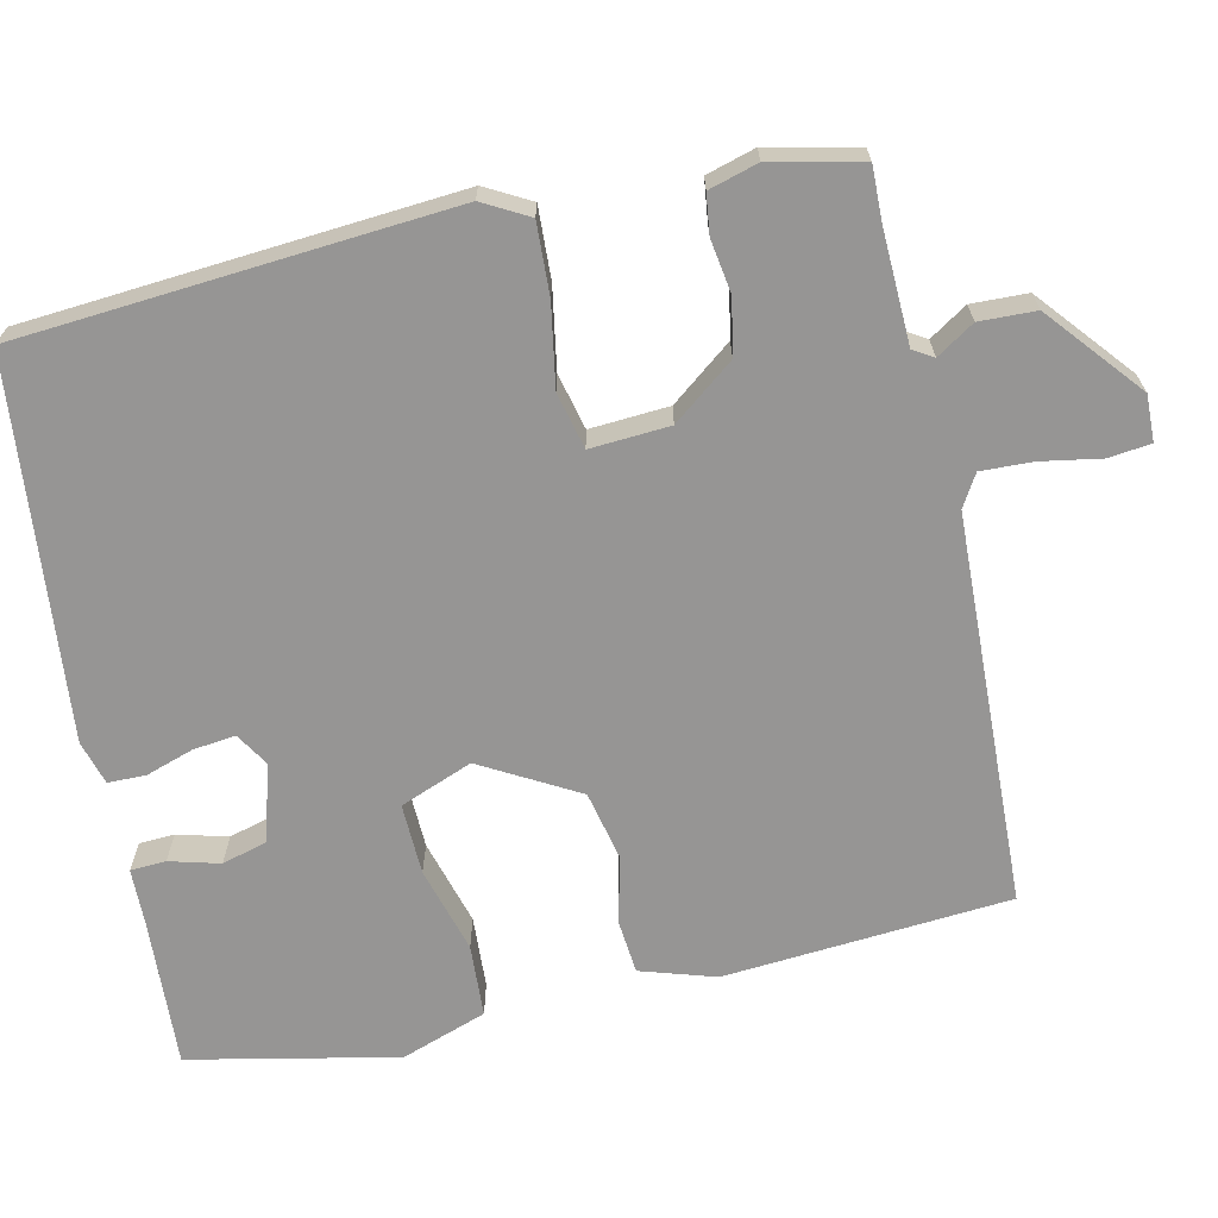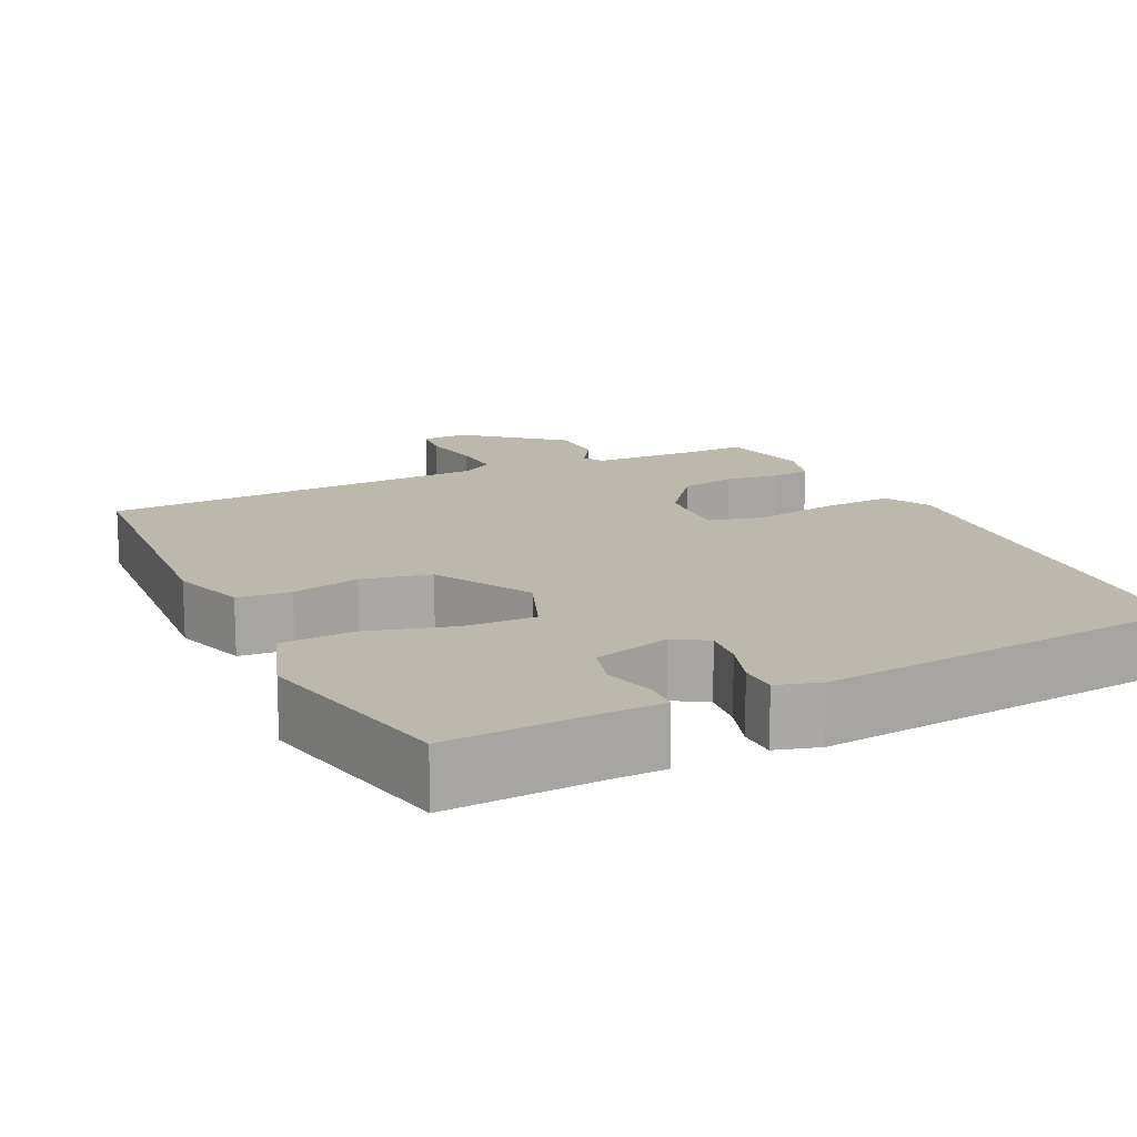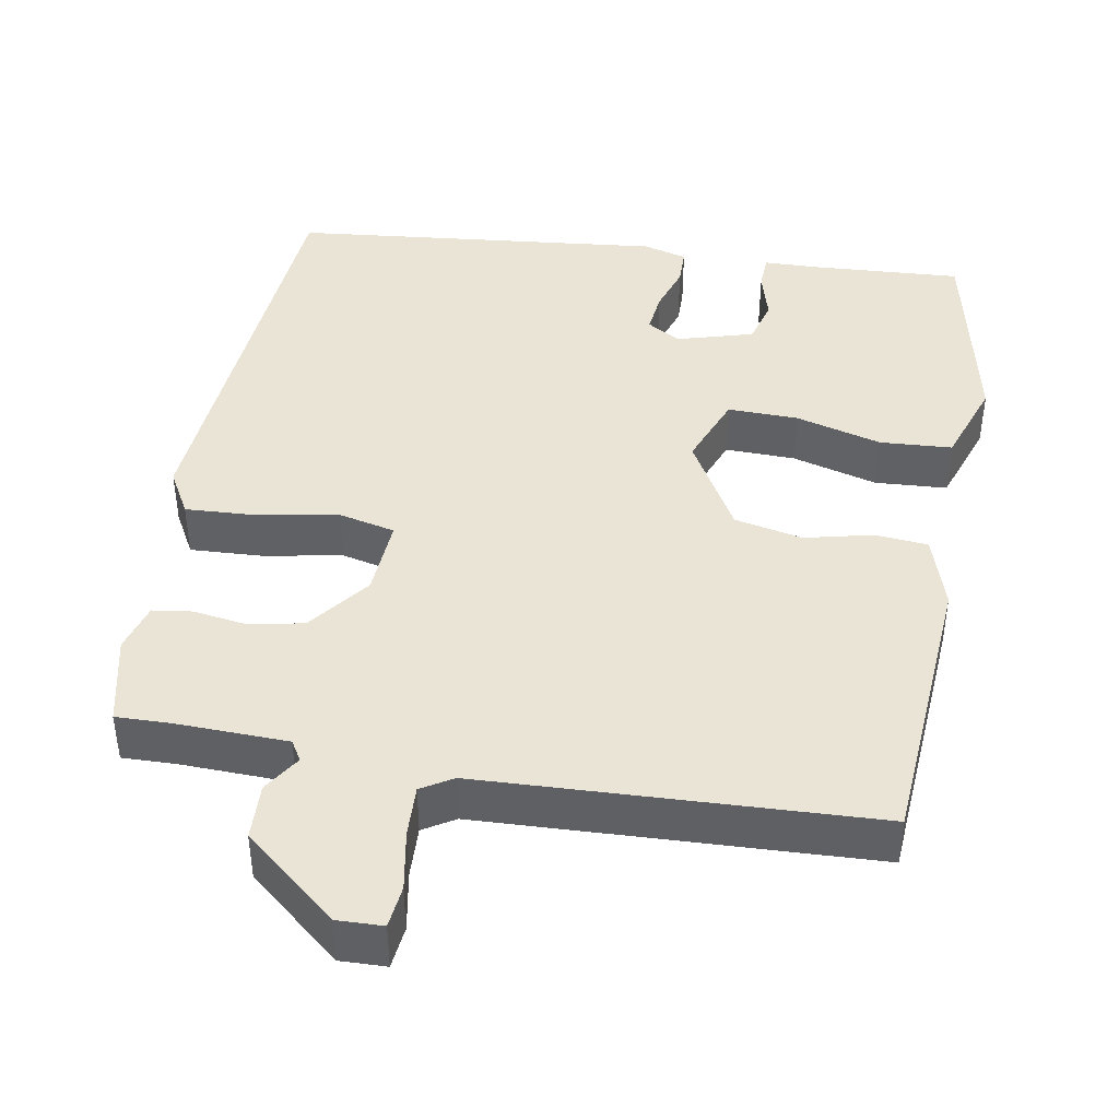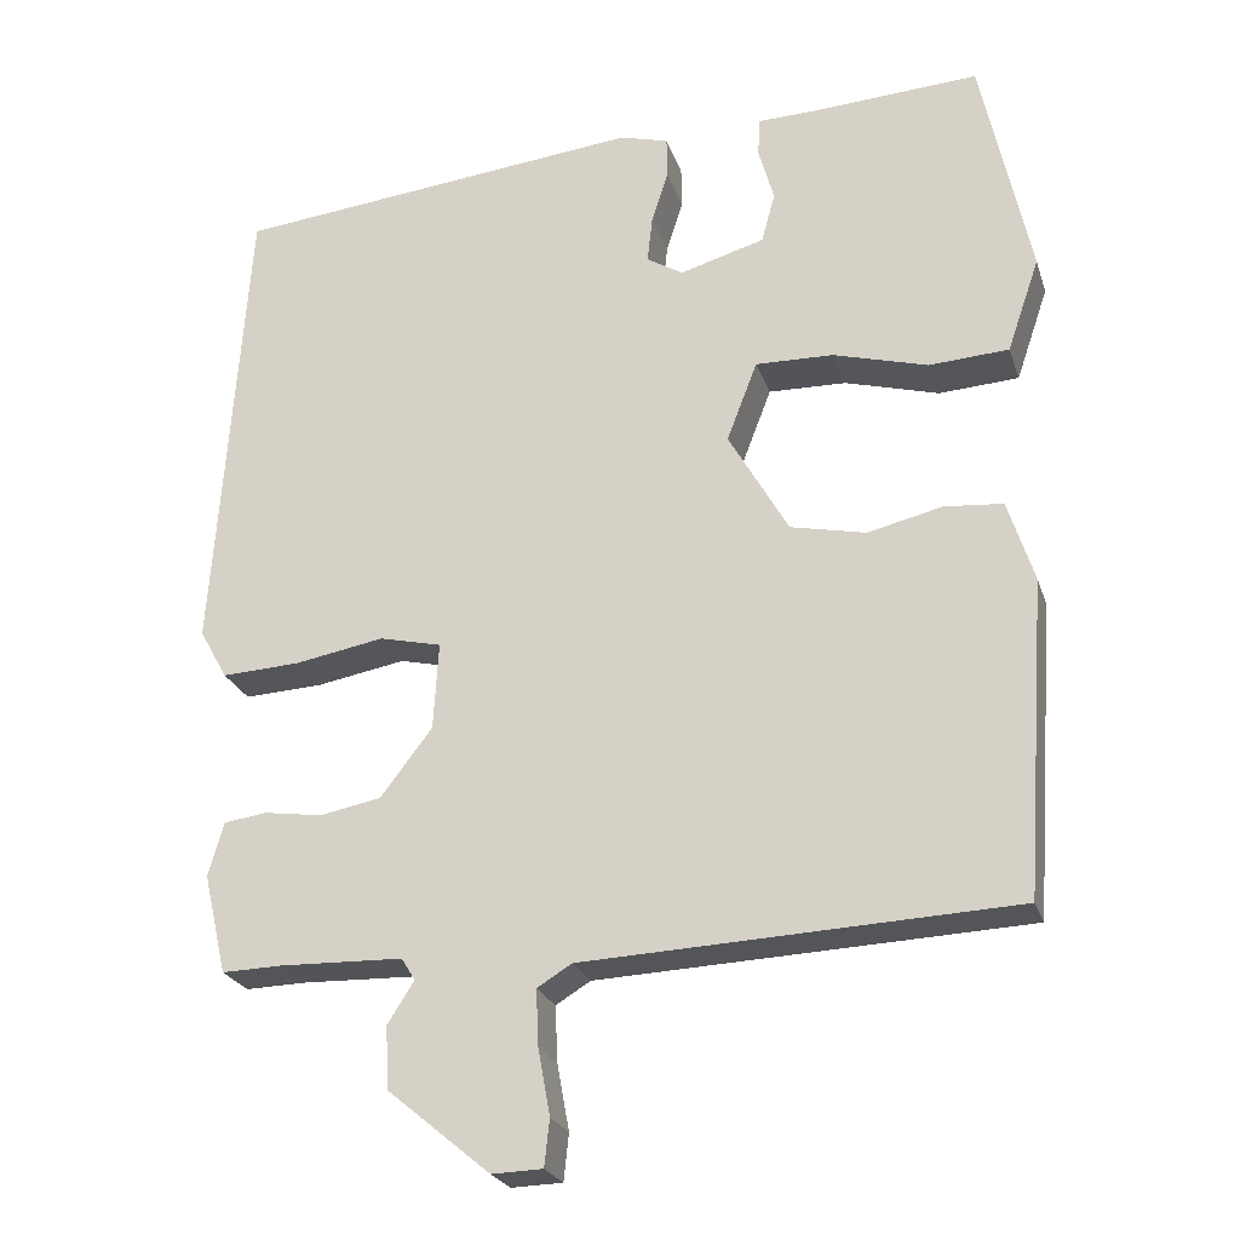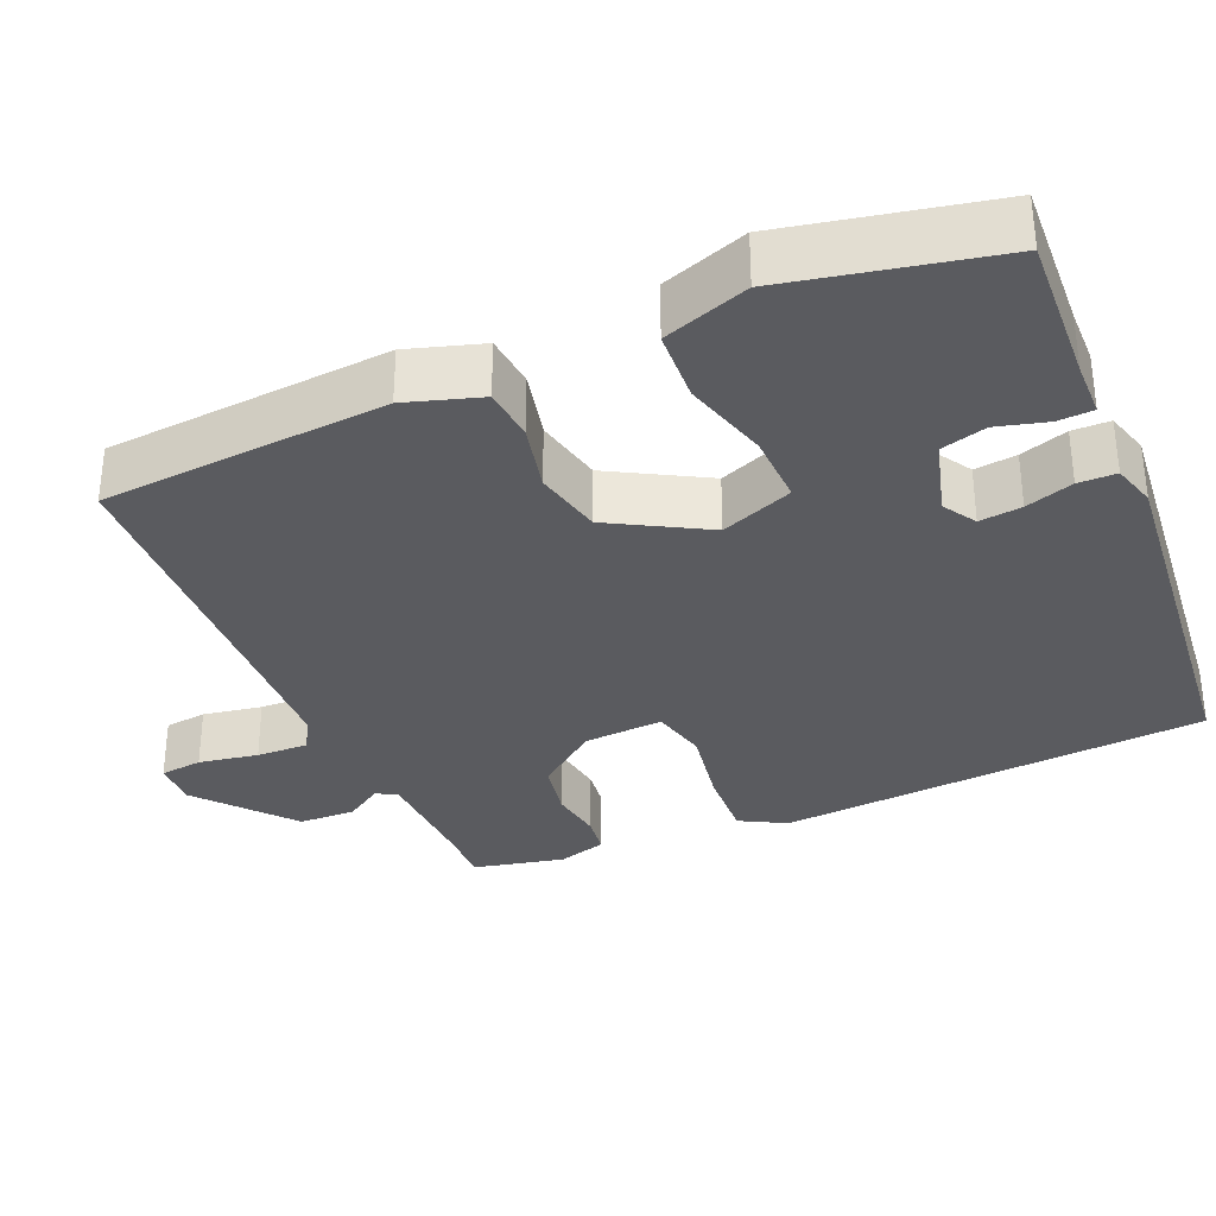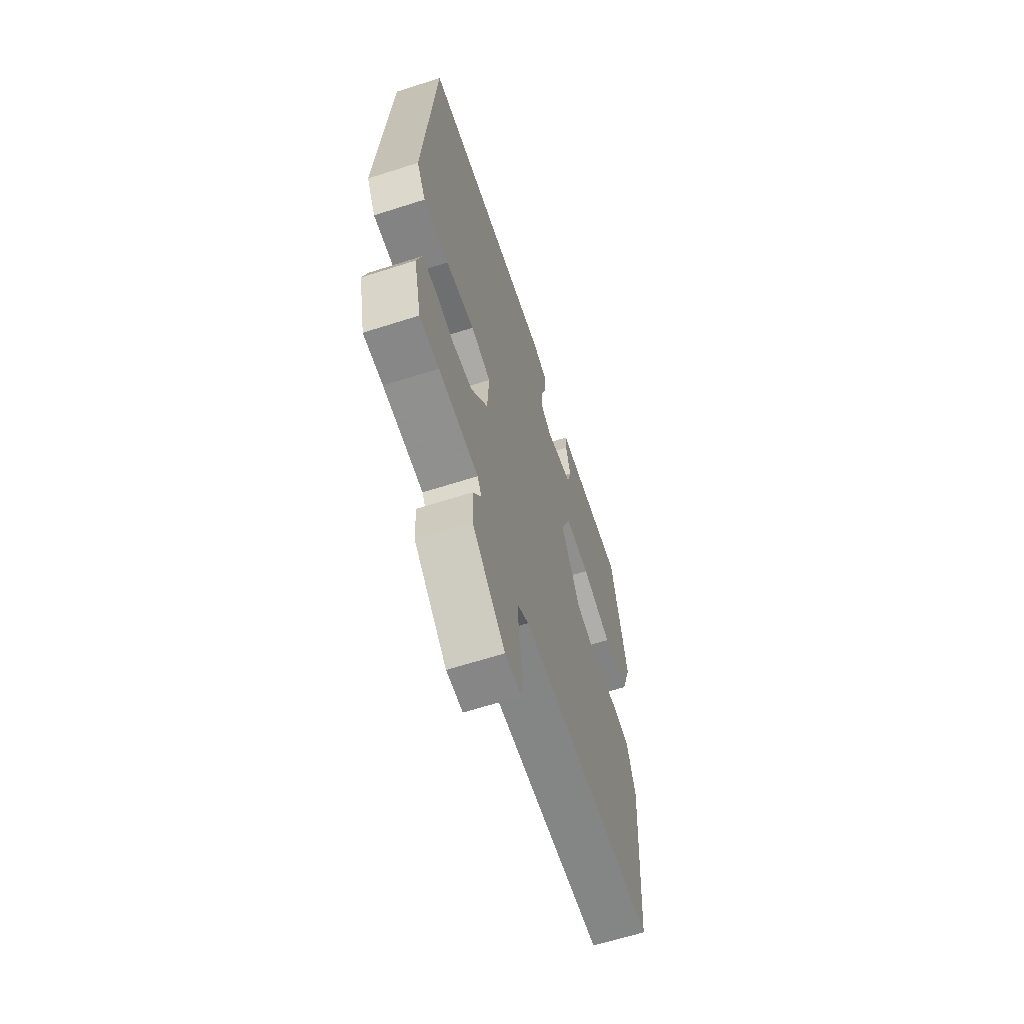
<metadata>
{"format":"obj","ext":"obj","renderer":"f3d","projection":"perspective","resolution":1024,"background":"white","views":[{"elev":-67.5,"azim":102.9,"up":"+Y"},{"elev":14.9,"azim":-25.5,"up":"+Y"},{"elev":42.6,"azim":-169.9,"up":"+Y"},{"elev":-24.0,"azim":-163.9,"up":"+Z"},{"elev":-33.2,"azim":-66.3,"up":"+Y"},{"elev":-64.0,"azim":107.9,"up":"+Z"}]}
</metadata>
<code>
v -0.485 0.07 0.543
v -0.29 0.07 0.531
v -0.218 0.07 0.529
v -0.216 0.07 0.483
v -0.234 0.07 0.418
v -0.218 0.07 0.359
v -0.118 0.07 0.33
v -0.075 0.07 0.356
v -0.081 0.07 0.411
v -0.101 0.07 0.473
v -0.1 0.07 0.522
v -0.043 0.07 0.538
v 0.444 0.07 0.486
v 0.483 0.07 -0.072
v 0.45 0.07 -0.131
v 0.357 0.07 -0.126
v 0.252 0.07 -0.107
v 0.179 0.07 -0.124
v 0.185 0.07 -0.227
v 0.246 0.07 -0.307
v 0.318 0.07 -0.321
v 0.387 0.07 -0.311
v 0.438 0.07 -0.318
v 0.456 0.07 -0.382
v 0.429 0.07 -0.499
v 0.358 0.07 -0.497
v 0.213 0.07 -0.501
v 0.197 0.07 -0.527
v 0.228 0.07 -0.576
v 0.225 0.07 -0.649
v 0.104 0.07 -0.749
v 0.044 0.07 -0.747
v 0.038 0.07 -0.692
v 0.052 0.07 -0.615
v 0.055 0.07 -0.548
v 0.014 0.07 -0.523
v -0.493 0.07 -0.5
v -0.519 0.07 -0.129
v -0.488 0.07 -0.032
v -0.419 0.07 -0.026
v -0.331 0.07 -0.047
v -0.242 0.07 -0.028
v -0.171 0.07 0.096
v -0.207 0.07 0.19
v -0.299 0.07 0.188
v -0.411 0.07 0.157
v -0.505 0.07 0.163
v -0.543 0.07 0.274
v -0.485 0 0.543
v -0.29 0 0.531
v -0.218 0 0.529
v -0.216 0 0.483
v -0.234 0 0.418
v -0.218 0 0.359
v -0.118 0 0.33
v -0.075 0 0.356
v -0.081 0 0.411
v -0.101 0 0.473
v -0.1 0 0.522
v -0.043 0 0.538
v 0.444 0 0.486
v 0.483 0 -0.072
v 0.45 0 -0.131
v 0.357 0 -0.126
v 0.252 0 -0.107
v 0.179 0 -0.124
v 0.185 0 -0.227
v 0.246 0 -0.307
v 0.318 0 -0.321
v 0.387 0 -0.311
v 0.438 0 -0.318
v 0.456 0 -0.382
v 0.429 0 -0.499
v 0.358 0 -0.497
v 0.213 0 -0.501
v 0.197 0 -0.527
v 0.228 0 -0.576
v 0.225 0 -0.649
v 0.104 0 -0.749
v 0.044 0 -0.747
v 0.038 0 -0.692
v 0.052 0 -0.615
v 0.055 0 -0.548
v 0.014 0 -0.523
v -0.493 0 -0.5
v -0.519 0 -0.129
v -0.488 0 -0.032
v -0.419 0 -0.026
v -0.331 0 -0.047
v -0.242 0 -0.028
v -0.171 0 0.096
v -0.207 0 0.19
v -0.299 0 0.188
v -0.411 0 0.157
v -0.505 0 0.163
v -0.543 0 0.274
f 45 46 47 48
f 44 45 48 1
f 38 39 40 41
f 36 37 38 41
f 35 36 41 42
f 31 32 33 34
f 31 34 35
f 28 29 30 31
f 28 31 35
f 27 28 35 42
f 23 24 25 26
f 21 22 23 26
f 20 21 26 27
f 19 20 27 42
f 14 15 16 17
f 12 13 14 17
f 12 17 18
f 9 10 11 12
f 8 9 12 18
f 7 8 18 19
f 2 3 4 5
f 44 1 2 5
f 43 44 5 6
f 19 42 43
f 6 7 19 43
f 96 95 94 93
f 49 96 93 92
f 89 88 87 86
f 89 86 85 84
f 90 89 84 83
f 82 81 80 79
f 83 82 79
f 79 78 77 76
f 83 79 76
f 90 83 76 75
f 74 73 72 71
f 74 71 70 69
f 75 74 69 68
f 90 75 68 67
f 65 64 63 62
f 65 62 61 60
f 66 65 60
f 60 59 58 57
f 66 60 57 56
f 67 66 56 55
f 53 52 51 50
f 53 50 49 92
f 54 53 92 91
f 91 90 67
f 91 67 55 54
f 1 49 50 2
f 2 50 51 3
f 3 51 52 4
f 4 52 53 5
f 5 53 54 6
f 6 54 55 7
f 7 55 56 8
f 8 56 57 9
f 9 57 58 10
f 10 58 59 11
f 11 59 60 12
f 12 60 61 13
f 13 61 62 14
f 14 62 63 15
f 15 63 64 16
f 16 64 65 17
f 17 65 66 18
f 18 66 67 19
f 19 67 68 20
f 20 68 69 21
f 21 69 70 22
f 22 70 71 23
f 23 71 72 24
f 24 72 73 25
f 25 73 74 26
f 26 74 75 27
f 27 75 76 28
f 28 76 77 29
f 29 77 78 30
f 30 78 79 31
f 31 79 80 32
f 32 80 81 33
f 33 81 82 34
f 34 82 83 35
f 35 83 84 36
f 36 84 85 37
f 37 85 86 38
f 38 86 87 39
f 39 87 88 40
f 40 88 89 41
f 41 89 90 42
f 42 90 91 43
f 43 91 92 44
f 44 92 93 45
f 45 93 94 46
f 46 94 95 47
f 47 95 96 48
f 48 96 49 1

</code>
